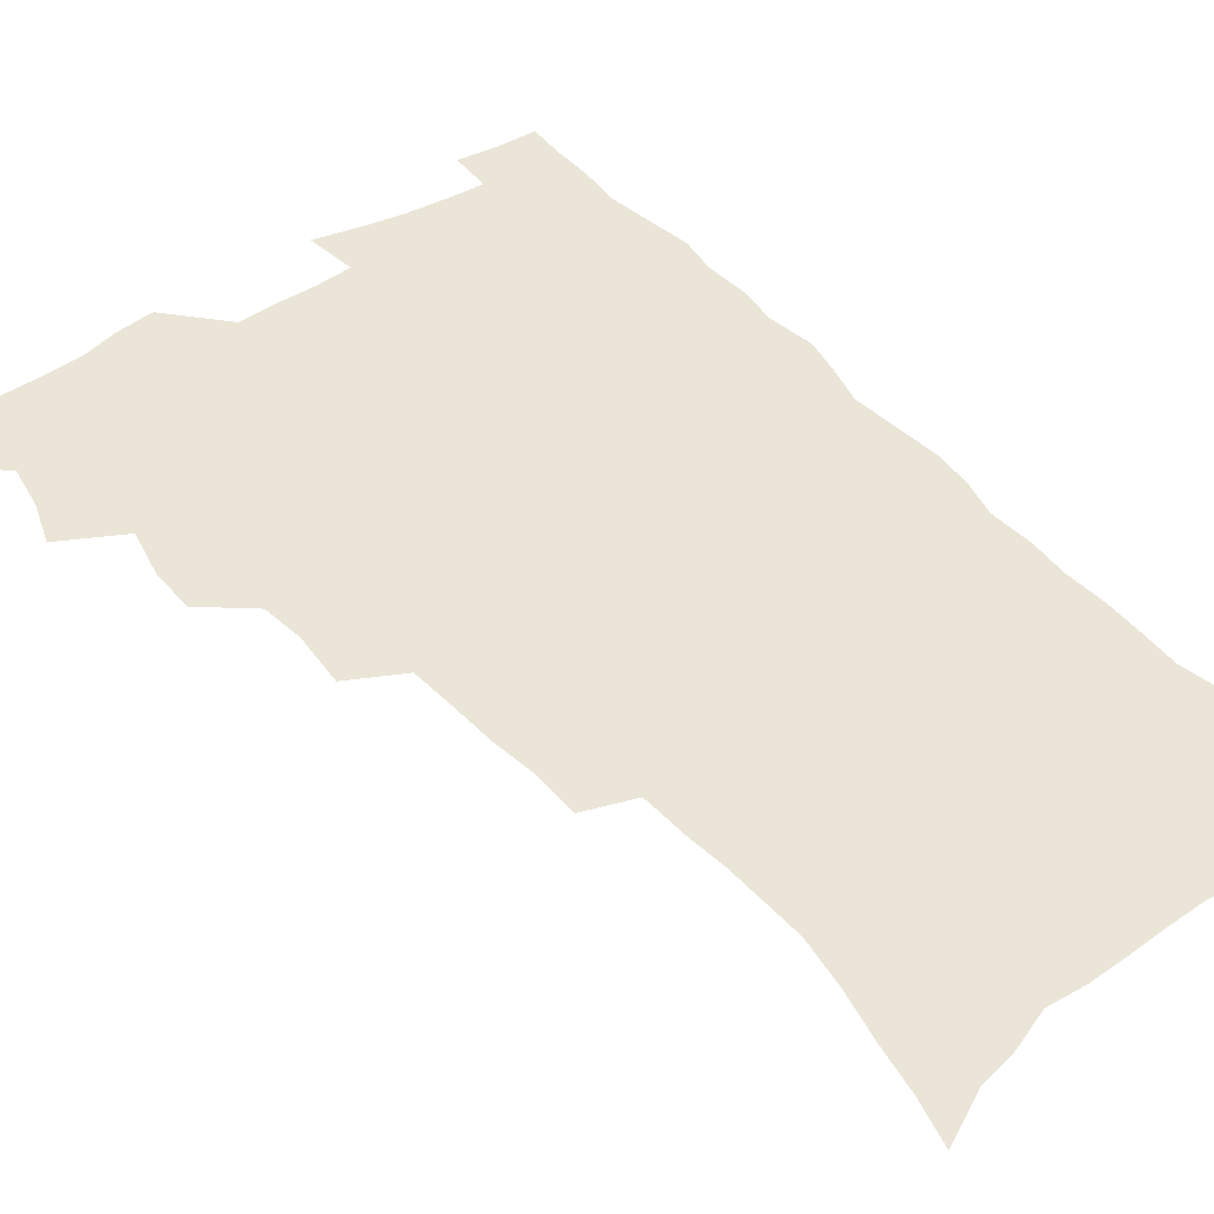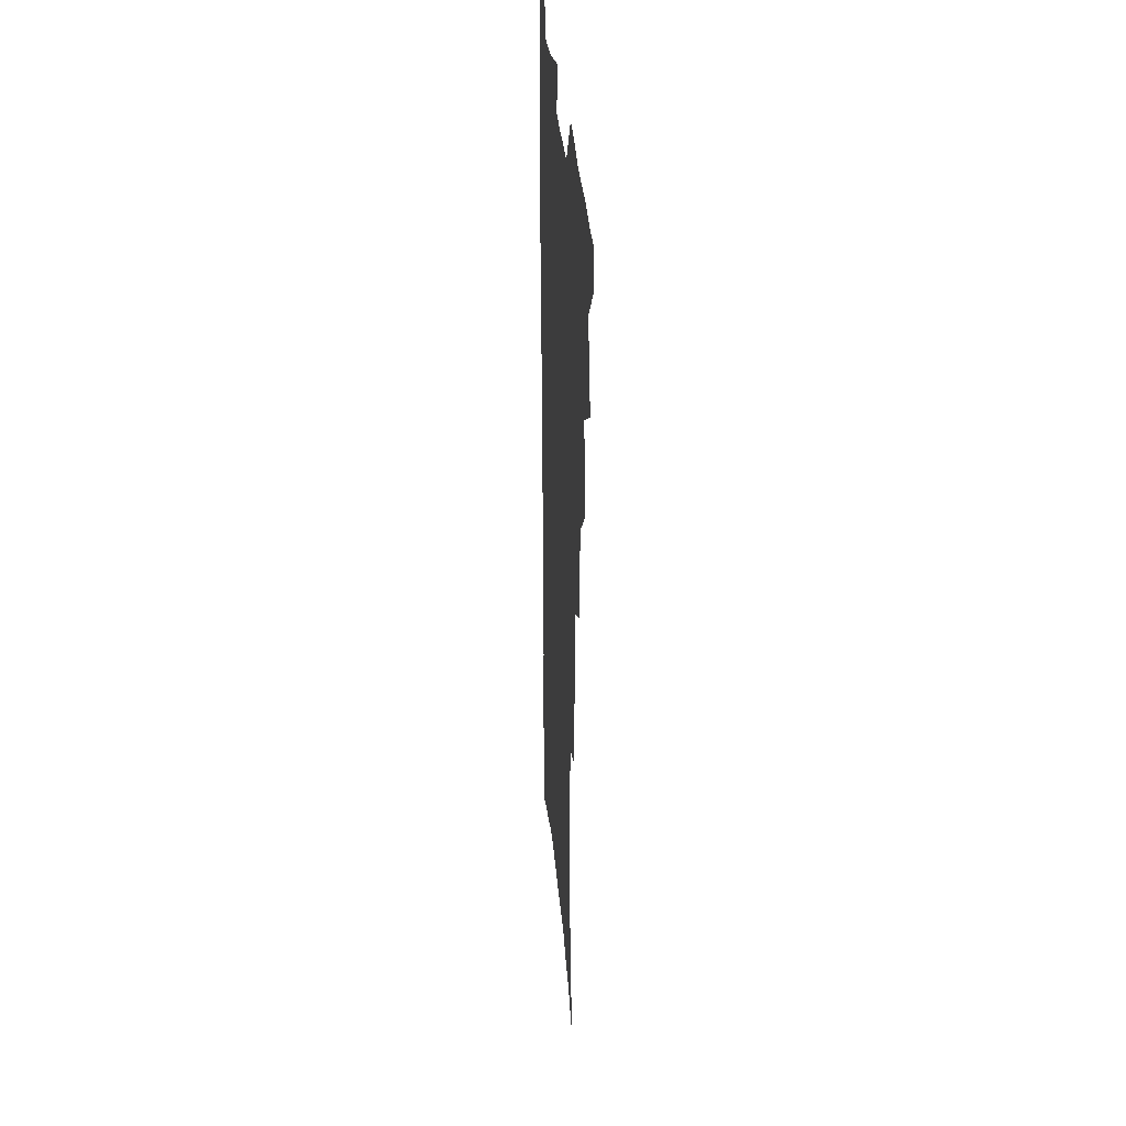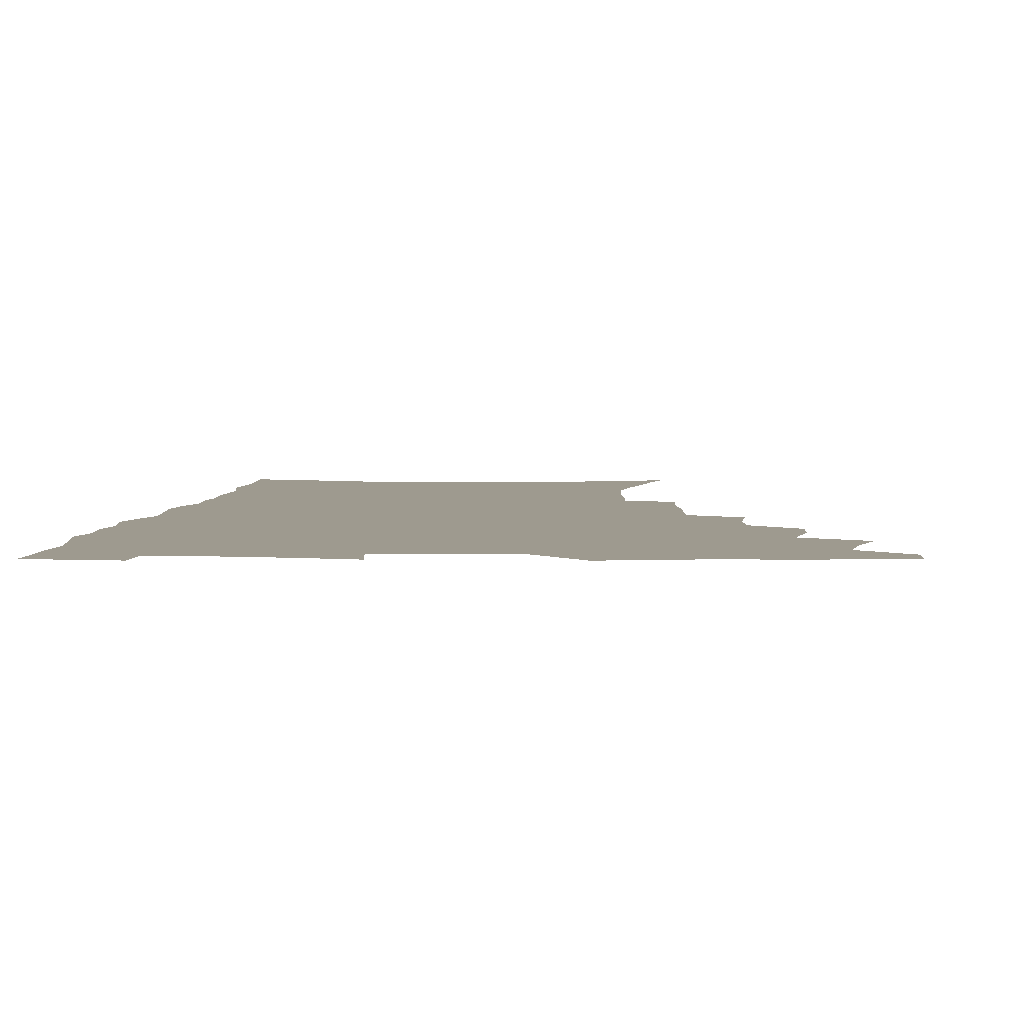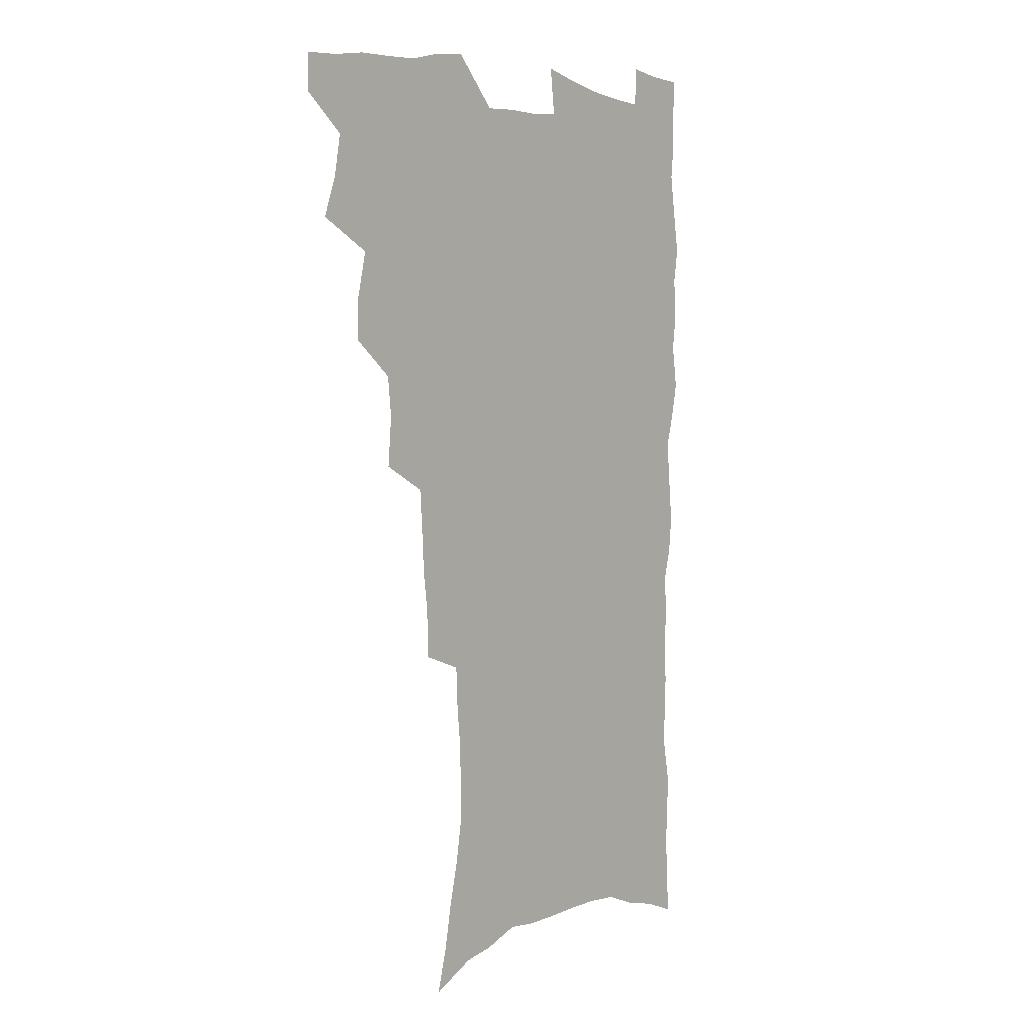
<metadata>
{"format":"obj","ext":"obj","renderer":"f3d","projection":"perspective","resolution":1024,"background":"white","views":[{"elev":44.0,"azim":-37.1,"up":"+Z"},{"elev":29.9,"azim":-94.5,"up":"+Y"},{"elev":3.8,"azim":-176.2,"up":"+Z"},{"elev":3.1,"azim":-50.1,"up":"+Y"}]}
</metadata>
<code>
v 480.4 536.4 0
v 480.3 551.2 0
v 489.2 489.1 0
v 494.8 505.5 0
v 497.6 521.8 0
v 497.4 536.6 0
v 495.5 552.2 0
v 507.5 441.8 0
v 507.4 458.3 0
v 511.5 477 0
v 515.3 493.5 0
v 512.8 507.4 0
v 514.4 522.5 0
v 513.2 537.2 0
v 510.1 554.6 0
v 524.5 391.7 0
v 526.1 412 0
v 524.4 427.9 0
v 528.1 447.2 0
v 528.3 463.2 0
v 527.9 478.4 0
v 529.1 493.9 0
v 529.8 508.8 0
v 529.6 523.1 0
v 528.5 537.3 0
v 525.3 555.1 0
v 547.7 312.7 0
v 547.6 331.3 0
v 545.5 347.1 0
v 544.6 364.4 0
v 543.5 381.7 0
v 542.7 399.1 0
v 542.6 416.4 0
v 545.7 435.7 0
v 543.8 449.6 0
v 545.2 465.7 0
v 545.8 480.9 0
v 544.4 495.1 0
v 544.9 509.5 0
v 544.2 524 0
v 542.7 538.7 0
v 540.1 556 0
v 554 171 0
v 558.4 188.5 0
v 561.4 205.4 0
v 565.8 225.1 0
v 568.6 243.4 0
v 568.2 258.1 0
v 567.8 273.7 0
v 566.3 288.5 0
v 565.5 306.5 0
v 564.7 324.1 0
v 563 339.5 0
v 562 355.8 0
v 560.9 371.9 0
v 560.1 388.4 0
v 560.4 405.7 0
v 560.2 421.9 0
v 559.9 437.3 0
v 561.8 453.9 0
v 560.5 467.5 0
v 561 482.3 0
v 562 496.5 0
v 560.2 510.7 0
v 558.7 525.4 0
v 557.1 540.8 0
v 554.3 559.6 0
v 573.1 180.8 0
v 573.6 194.7 0
v 580 217.9 0
v 582 235.3 0
v 582.7 251.6 0
v 582.7 267.4 0
v 581.3 281.3 0
v 579.5 295.6 0
v 580.1 315.1 0
v 579.2 331.2 0
v 578.2 346.5 0
v 577.7 362.7 0
v 575.9 377 0
v 576.2 394.3 0
v 574.9 408.5 0
v 575.8 425.3 0
v 575.2 439.7 0
v 575.7 454.9 0
v 575.7 469.2 0
v 576 483.6 0
v 575.4 497.4 0
v 575.7 511.1 0
v 574.1 525.4 0
v 572.2 541.2 0
v 568.8 561.4 0
v 586.2 183.4 0
v 592 206.3 0
v 595.1 226 0
v 595.1 240.6 0
v 596.6 259.5 0
v 595.5 272.9 0
v 594.2 286.8 0
v 594 304.3 0
v 592.8 319 0
v 591.5 333.3 0
v 592.6 352.4 0
v 591.5 366.3 0
v 590.4 381.1 0
v 590.2 396.9 0
v 590.3 412.3 0
v 590.5 427.7 0
v 589.8 441.6 0
v 590 456.1 0
v 590.8 471.1 0
v 590.4 484.3 0
v 589.8 498 0
v 589.4 511.9 0
v 588.2 526.5 0
v 587.3 541 0
v 602 189.3 0
v 605.5 209.6 0
v 607.2 227.7 0
v 607.8 244.4 0
v 608 260.3 0
v 607.4 274.7 0
v 606.9 290.9 0
v 606.3 306.7 0
v 605.9 323.2 0
v 605.9 340.3 0
v 605 352.4 0
v 604.6 368.9 0
v 604.2 384.4 0
v 604.6 400.7 0
v 604 413.7 0
v 604.1 428.9 0
v 603.9 442.9 0
v 603.8 457 0
v 604.1 470.9 0
v 604.2 484.7 0
v 604.4 498.3 0
v 603.7 512.2 0
v 602.4 527.1 0
v 601.5 541.9 0
v 615.7 188.4 0
v 619 213 0
v 619.9 230.8 0
v 620 246 0
v 620.2 262.7 0
v 619.7 277.3 0
v 619 292 0
v 618.8 309.6 0
v 618.6 326.6 0
v 618.2 341.4 0
v 617.7 354.6 0
v 617.5 370.4 0
v 617.3 385.2 0
v 617.2 400.5 0
v 617.1 413.5 0
v 617.5 429.9 0
v 617.3 443.4 0
v 617.7 457.9 0
v 617.8 471.6 0
v 617.8 484.8 0
v 617.9 498.5 0
v 618 512.1 0
v 617.9 525.7 0
v 616.3 541.7 0
v 630.1 189 0
v 631.7 212.3 0
v 632.2 231.1 0
v 632.3 247.7 0
v 632.2 264 0
v 631.9 278.7 0
v 631.6 295.2 0
v 631.1 310.5 0
v 630.9 326.4 0
v 630.6 341.3 0
v 630.4 355.9 0
v 630.3 370.6 0
v 630.2 386.4 0
v 630.2 400.4 0
v 630.3 414.8 0
v 630.5 430.2 0
v 630.7 443.6 0
v 630.9 457.8 0
v 631.2 471.4 0
v 631.3 484.9 0
v 631.6 498.5 0
v 631.7 512 0
v 631.7 525.5 0
v 630.5 542.9 0
v 628.2 562.4 0
v 644.6 189.8 0
v 644.7 213.4 0
v 644.5 231.1 0
v 644.6 246.1 0
v 644.3 263.7 0
v 644.2 279.4 0
v 643.8 294.9 0
v 643.3 311.8 0
v 643.2 326.5 0
v 643.2 340.5 0
v 643.1 355 0
v 643 371.2 0
v 643.1 385.9 0
v 643.3 400.2 0
v 643.4 414.7 0
v 643.6 429.6 0
v 644 443.4 0
v 644.2 457.5 0
v 644.7 471.1 0
v 645.1 485.3 0
v 645.4 498.6 0
v 645.5 511.8 0
v 645.6 526 0
v 645.5 541.3 0
v 644.5 558.7 0
v 658.9 190.3 0
v 657.8 211.7 0
v 657.3 228.9 0
v 656.8 245.6 0
v 658.5 257.5 0
v 656.6 277.7 0
v 656.3 293.5 0
v 655.9 309.2 0
v 655.5 325.5 0
v 655.6 340.4 0
v 655.7 354.9 0
v 655.8 370 0
v 656 384.7 0
v 656.5 398.6 0
v 656.7 413.5 0
v 657.3 427.7 0
v 657.4 442.3 0
v 658.2 455.9 0
v 658.3 470.5 0
v 658.6 484.4 0
v 658.8 498.2 0
v 659.5 511.9 0
v 659.8 525.9 0
v 660.4 539.9 0
v 660.1 555.8 0
v 673 189.5 0
v 671.5 208.6 0
v 669.8 228.1 0
v 670.5 241.9 0
v 670.2 257.8 0
v 668.3 278.7 0
v 668.8 292.1 0
v 667.9 309.4 0
v 667.7 324.4 0
v 668.2 338.6 0
v 668.8 352.6 0
v 668.4 368.7 0
v 669.3 382.4 0
v 669.8 396.8 0
v 671.4 410.1 0
v 671.4 425.1 0
v 671.1 440.6 0
v 672 454.6 0
v 672.3 469.1 0
v 671.9 484.1 0
v 672.7 497.5 0
v 673.4 511.3 0
v 674.1 525.4 0
v 674.6 539.7 0
v 675.2 554.3 0
v 688.5 183.8 0
v 686 203.9 0
v 683 225.1 0
v 683.5 239.8 0
v 682.5 257 0
v 682.7 272.3 0
v 681.4 289.6 0
v 681.8 304 0
v 680.2 321.7 0
v 682.2 334.3 0
v 682.4 349.2 0
v 683.5 363.4 0
v 683.2 379.1 0
v 684 393.4 0
v 685.1 407.6 0
v 685 423.2 0
v 686.2 437.1 0
v 686.3 452.4 0
v 686.8 467.1 0
v 686.6 482 0
v 687.5 496 0
v 687.7 510.5 0
v 688.4 524.6 0
v 689.1 538.7 0
v 689.8 553.5 0
v 690.5 569.5 0
v 702.7 180.8 0
v 700.6 199.4 0
v 700 216 0
v 699 232.8 0
v 696.6 251.6 0
v 696.8 266.8 0
v 696.6 282.5 0
v 696 298.6 0
v 696.8 313.1 0
v 697 328.2 0
v 697.6 343 0
v 699.7 356.6 0
v 699.6 372.4 0
v 699.4 388.3 0
v 700.1 403.4 0
v 700 419.2 0
v 700.2 434.5 0
v 702.7 448.3 0
v 702.8 463.6 0
v 701 480.1 0
v 703.1 493.8 0
v 703.1 508.9 0
v 702.9 523.9 0
v 703.2 537.9 0
v 704.8 552.8 0
v 705.6 567.6 0
v 718 175.3 0
v 717.3 191.6 0
v 716.4 208.1 0
v 717 222.7 0
v 717.7 237.6 0
v 714.2 257.2 0
v 714.9 271.6 0
v 715.4 286.5 0
v 714.4 303.1 0
v 715.6 317.5 0
v 714.6 334.3 0
v 717.8 347.2 0
v 719.4 361.9 0
v 717.8 379.6 0
v 716.3 397.4 0
v 719.9 410.9 0
v 722.7 425.2 0
v 720.3 443.1 0
v 722.2 457.7 0
v 721.1 474.2 0
v 723.3 488.7 0
v 720.8 505.7 0
v 718.5 522.8 0
v 719.9 537.5 0
v 719.7 552.3 0
v 720.5 567.1 0
f 5 6 1
f 1 6 2
f 6 7 2
f 10 11 3
f 3 11 4
f 11 12 4
f 4 12 5
f 12 13 5
f 5 13 6
f 13 14 6
f 6 14 7
f 14 15 7
f 18 19 8
f 8 19 9
f 19 20 9
f 9 20 10
f 20 21 10
f 10 21 11
f 21 22 11
f 11 22 12
f 22 23 12
f 12 23 13
f 23 24 13
f 13 24 14
f 24 25 14
f 14 25 15
f 25 26 15
f 31 32 16
f 16 32 17
f 32 33 17
f 17 33 18
f 33 34 18
f 18 34 19
f 34 35 19
f 19 35 20
f 35 36 20
f 20 36 21
f 36 37 21
f 21 37 22
f 37 38 22
f 22 38 23
f 38 39 23
f 23 39 24
f 39 40 24
f 24 40 25
f 40 41 25
f 25 41 26
f 41 42 26
f 51 52 27
f 27 52 28
f 52 53 28
f 28 53 29
f 53 54 29
f 29 54 30
f 54 55 30
f 30 55 31
f 55 56 31
f 31 56 32
f 56 57 32
f 32 57 33
f 57 58 33
f 33 58 34
f 58 59 34
f 34 59 35
f 59 60 35
f 35 60 36
f 60 61 36
f 36 61 37
f 61 62 37
f 37 62 38
f 62 63 38
f 38 63 39
f 63 64 39
f 39 64 40
f 64 65 40
f 40 65 41
f 65 66 41
f 41 66 42
f 66 67 42
f 43 68 44
f 68 69 44
f 44 69 45
f 69 70 45
f 45 70 46
f 70 71 46
f 46 71 47
f 71 72 47
f 47 72 48
f 72 73 48
f 48 73 49
f 73 74 49
f 49 74 50
f 74 75 50
f 50 75 51
f 75 76 51
f 51 76 52
f 76 77 52
f 52 77 53
f 77 78 53
f 53 78 54
f 78 79 54
f 54 79 55
f 79 80 55
f 55 80 56
f 80 81 56
f 56 81 57
f 81 82 57
f 57 82 58
f 82 83 58
f 58 83 59
f 83 84 59
f 59 84 60
f 84 85 60
f 60 85 61
f 85 86 61
f 61 86 62
f 86 87 62
f 62 87 63
f 87 88 63
f 63 88 64
f 88 89 64
f 64 89 65
f 89 90 65
f 65 90 66
f 90 91 66
f 66 91 67
f 91 92 67
f 68 93 69
f 93 94 69
f 69 94 70
f 94 95 70
f 70 95 71
f 95 96 71
f 71 96 72
f 96 97 72
f 72 97 73
f 97 98 73
f 73 98 74
f 98 99 74
f 74 99 75
f 99 100 75
f 75 100 76
f 100 101 76
f 76 101 77
f 101 102 77
f 77 102 78
f 102 103 78
f 78 103 79
f 103 104 79
f 79 104 80
f 104 105 80
f 80 105 81
f 105 106 81
f 81 106 82
f 106 107 82
f 82 107 83
f 107 108 83
f 83 108 84
f 108 109 84
f 84 109 85
f 109 110 85
f 85 110 86
f 110 111 86
f 86 111 87
f 111 112 87
f 87 112 88
f 112 113 88
f 88 113 89
f 113 114 89
f 89 114 90
f 114 115 90
f 90 115 91
f 115 116 91
f 91 116 92
f 93 117 94
f 117 118 94
f 94 118 95
f 118 119 95
f 95 119 96
f 119 120 96
f 96 120 97
f 120 121 97
f 97 121 98
f 121 122 98
f 98 122 99
f 122 123 99
f 99 123 100
f 123 124 100
f 100 124 101
f 124 125 101
f 101 125 102
f 125 126 102
f 102 126 103
f 126 127 103
f 103 127 104
f 127 128 104
f 104 128 105
f 128 129 105
f 105 129 106
f 129 130 106
f 106 130 107
f 130 131 107
f 107 131 108
f 131 132 108
f 108 132 109
f 132 133 109
f 109 133 110
f 133 134 110
f 110 134 111
f 134 135 111
f 111 135 112
f 135 136 112
f 112 136 113
f 136 137 113
f 113 137 114
f 137 138 114
f 114 138 115
f 138 139 115
f 115 139 116
f 139 140 116
f 117 141 118
f 141 142 118
f 118 142 119
f 142 143 119
f 119 143 120
f 143 144 120
f 120 144 121
f 144 145 121
f 121 145 122
f 145 146 122
f 122 146 123
f 146 147 123
f 123 147 124
f 147 148 124
f 124 148 125
f 148 149 125
f 125 149 126
f 149 150 126
f 126 150 127
f 150 151 127
f 127 151 128
f 151 152 128
f 128 152 129
f 152 153 129
f 129 153 130
f 153 154 130
f 130 154 131
f 154 155 131
f 131 155 132
f 155 156 132
f 132 156 133
f 156 157 133
f 133 157 134
f 157 158 134
f 134 158 135
f 158 159 135
f 135 159 136
f 159 160 136
f 136 160 137
f 160 161 137
f 137 161 138
f 161 162 138
f 138 162 139
f 162 163 139
f 139 163 140
f 163 164 140
f 141 165 142
f 165 166 142
f 142 166 143
f 166 167 143
f 143 167 144
f 167 168 144
f 144 168 145
f 168 169 145
f 145 169 146
f 169 170 146
f 146 170 147
f 170 171 147
f 147 171 148
f 171 172 148
f 148 172 149
f 172 173 149
f 149 173 150
f 173 174 150
f 150 174 151
f 174 175 151
f 151 175 152
f 175 176 152
f 152 176 153
f 176 177 153
f 153 177 154
f 177 178 154
f 154 178 155
f 178 179 155
f 155 179 156
f 179 180 156
f 156 180 157
f 180 181 157
f 157 181 158
f 181 182 158
f 158 182 159
f 182 183 159
f 159 183 160
f 183 184 160
f 160 184 161
f 184 185 161
f 161 185 162
f 185 186 162
f 162 186 163
f 186 187 163
f 163 187 164
f 187 188 164
f 165 190 166
f 190 191 166
f 166 191 167
f 191 192 167
f 167 192 168
f 192 193 168
f 168 193 169
f 193 194 169
f 169 194 170
f 194 195 170
f 170 195 171
f 195 196 171
f 171 196 172
f 196 197 172
f 172 197 173
f 197 198 173
f 173 198 174
f 198 199 174
f 174 199 175
f 199 200 175
f 175 200 176
f 200 201 176
f 176 201 177
f 201 202 177
f 177 202 178
f 202 203 178
f 178 203 179
f 203 204 179
f 179 204 180
f 204 205 180
f 180 205 181
f 205 206 181
f 181 206 182
f 206 207 182
f 182 207 183
f 207 208 183
f 183 208 184
f 208 209 184
f 184 209 185
f 209 210 185
f 185 210 186
f 210 211 186
f 186 211 187
f 211 212 187
f 187 212 188
f 212 213 188
f 188 213 189
f 213 214 189
f 190 215 191
f 215 216 191
f 191 216 192
f 216 217 192
f 192 217 193
f 217 218 193
f 193 218 194
f 218 219 194
f 194 219 195
f 219 220 195
f 195 220 196
f 220 221 196
f 196 221 197
f 221 222 197
f 197 222 198
f 222 223 198
f 198 223 199
f 223 224 199
f 199 224 200
f 224 225 200
f 200 225 201
f 225 226 201
f 201 226 202
f 226 227 202
f 202 227 203
f 227 228 203
f 203 228 204
f 228 229 204
f 204 229 205
f 229 230 205
f 205 230 206
f 230 231 206
f 206 231 207
f 231 232 207
f 207 232 208
f 232 233 208
f 208 233 209
f 233 234 209
f 209 234 210
f 234 235 210
f 210 235 211
f 235 236 211
f 211 236 212
f 236 237 212
f 212 237 213
f 237 238 213
f 213 238 214
f 238 239 214
f 215 240 216
f 240 241 216
f 216 241 217
f 241 242 217
f 217 242 218
f 242 243 218
f 218 243 219
f 243 244 219
f 219 244 220
f 244 245 220
f 220 245 221
f 245 246 221
f 221 246 222
f 246 247 222
f 222 247 223
f 247 248 223
f 223 248 224
f 248 249 224
f 224 249 225
f 249 250 225
f 225 250 226
f 250 251 226
f 226 251 227
f 251 252 227
f 227 252 228
f 252 253 228
f 228 253 229
f 253 254 229
f 229 254 230
f 254 255 230
f 230 255 231
f 255 256 231
f 231 256 232
f 256 257 232
f 232 257 233
f 257 258 233
f 233 258 234
f 258 259 234
f 234 259 235
f 259 260 235
f 235 260 236
f 260 261 236
f 236 261 237
f 261 262 237
f 237 262 238
f 262 263 238
f 238 263 239
f 263 264 239
f 240 265 241
f 265 266 241
f 241 266 242
f 266 267 242
f 242 267 243
f 267 268 243
f 243 268 244
f 268 269 244
f 244 269 245
f 269 270 245
f 245 270 246
f 270 271 246
f 246 271 247
f 271 272 247
f 247 272 248
f 272 273 248
f 248 273 249
f 273 274 249
f 249 274 250
f 274 275 250
f 250 275 251
f 275 276 251
f 251 276 252
f 276 277 252
f 252 277 253
f 277 278 253
f 253 278 254
f 278 279 254
f 254 279 255
f 279 280 255
f 255 280 256
f 280 281 256
f 256 281 257
f 281 282 257
f 257 282 258
f 282 283 258
f 258 283 259
f 283 284 259
f 259 284 260
f 284 285 260
f 260 285 261
f 285 286 261
f 261 286 262
f 286 287 262
f 262 287 263
f 287 288 263
f 263 288 264
f 288 289 264
f 265 291 266
f 291 292 266
f 266 292 267
f 292 293 267
f 267 293 268
f 293 294 268
f 268 294 269
f 294 295 269
f 269 295 270
f 295 296 270
f 270 296 271
f 296 297 271
f 271 297 272
f 297 298 272
f 272 298 273
f 298 299 273
f 273 299 274
f 299 300 274
f 274 300 275
f 300 301 275
f 275 301 276
f 301 302 276
f 276 302 277
f 302 303 277
f 277 303 278
f 303 304 278
f 278 304 279
f 304 305 279
f 279 305 280
f 305 306 280
f 280 306 281
f 306 307 281
f 281 307 282
f 307 308 282
f 282 308 283
f 308 309 283
f 283 309 284
f 309 310 284
f 284 310 285
f 310 311 285
f 285 311 286
f 311 312 286
f 286 312 287
f 312 313 287
f 287 313 288
f 313 314 288
f 288 314 289
f 314 315 289
f 289 315 290
f 315 316 290
f 291 317 292
f 317 318 292
f 292 318 293
f 318 319 293
f 293 319 294
f 319 320 294
f 294 320 295
f 320 321 295
f 295 321 296
f 321 322 296
f 296 322 297
f 322 323 297
f 297 323 298
f 323 324 298
f 298 324 299
f 324 325 299
f 299 325 300
f 325 326 300
f 300 326 301
f 326 327 301
f 301 327 302
f 327 328 302
f 302 328 303
f 328 329 303
f 303 329 304
f 329 330 304
f 304 330 305
f 330 331 305
f 305 331 306
f 331 332 306
f 306 332 307
f 332 333 307
f 307 333 308
f 333 334 308
f 308 334 309
f 334 335 309
f 309 335 310
f 335 336 310
f 310 336 311
f 336 337 311
f 311 337 312
f 337 338 312
f 312 338 313
f 338 339 313
f 313 339 314
f 339 340 314
f 314 340 315
f 340 341 315
f 315 341 316
f 341 342 316

</code>
